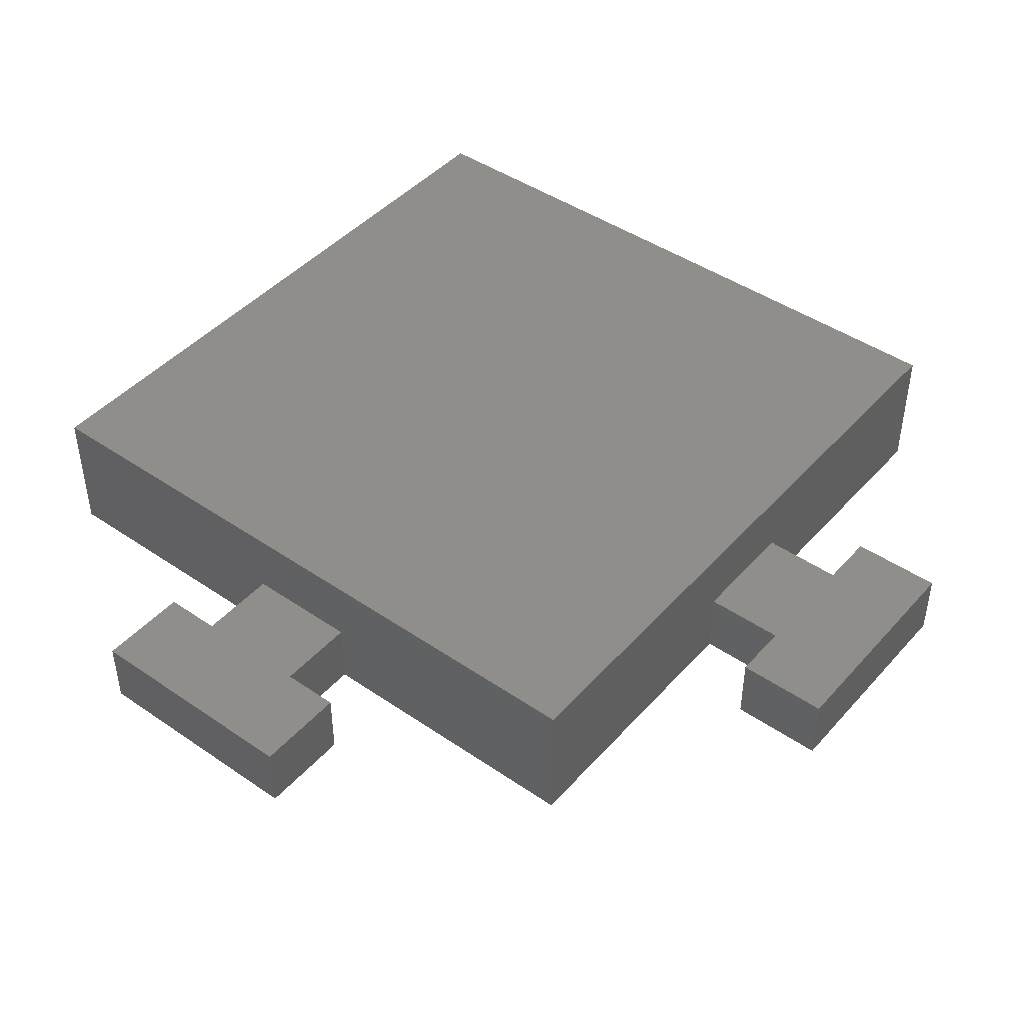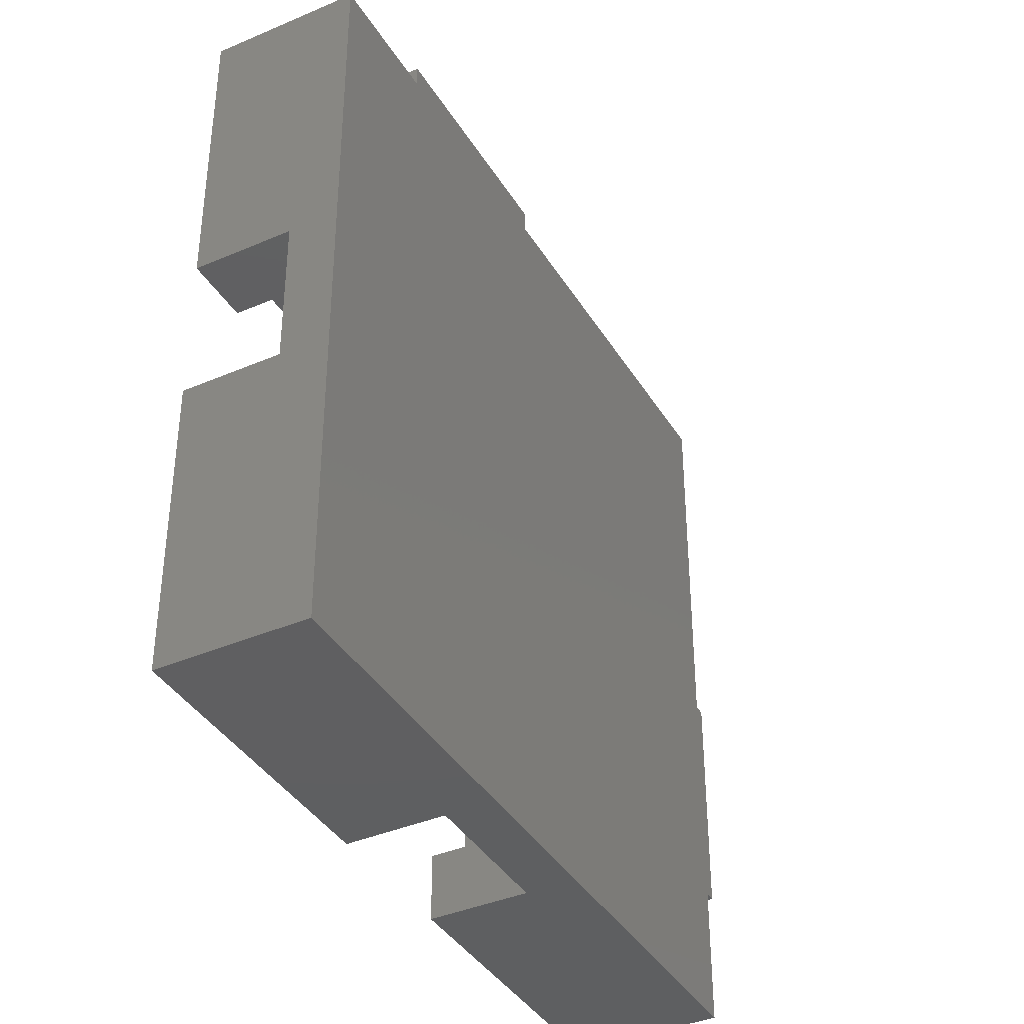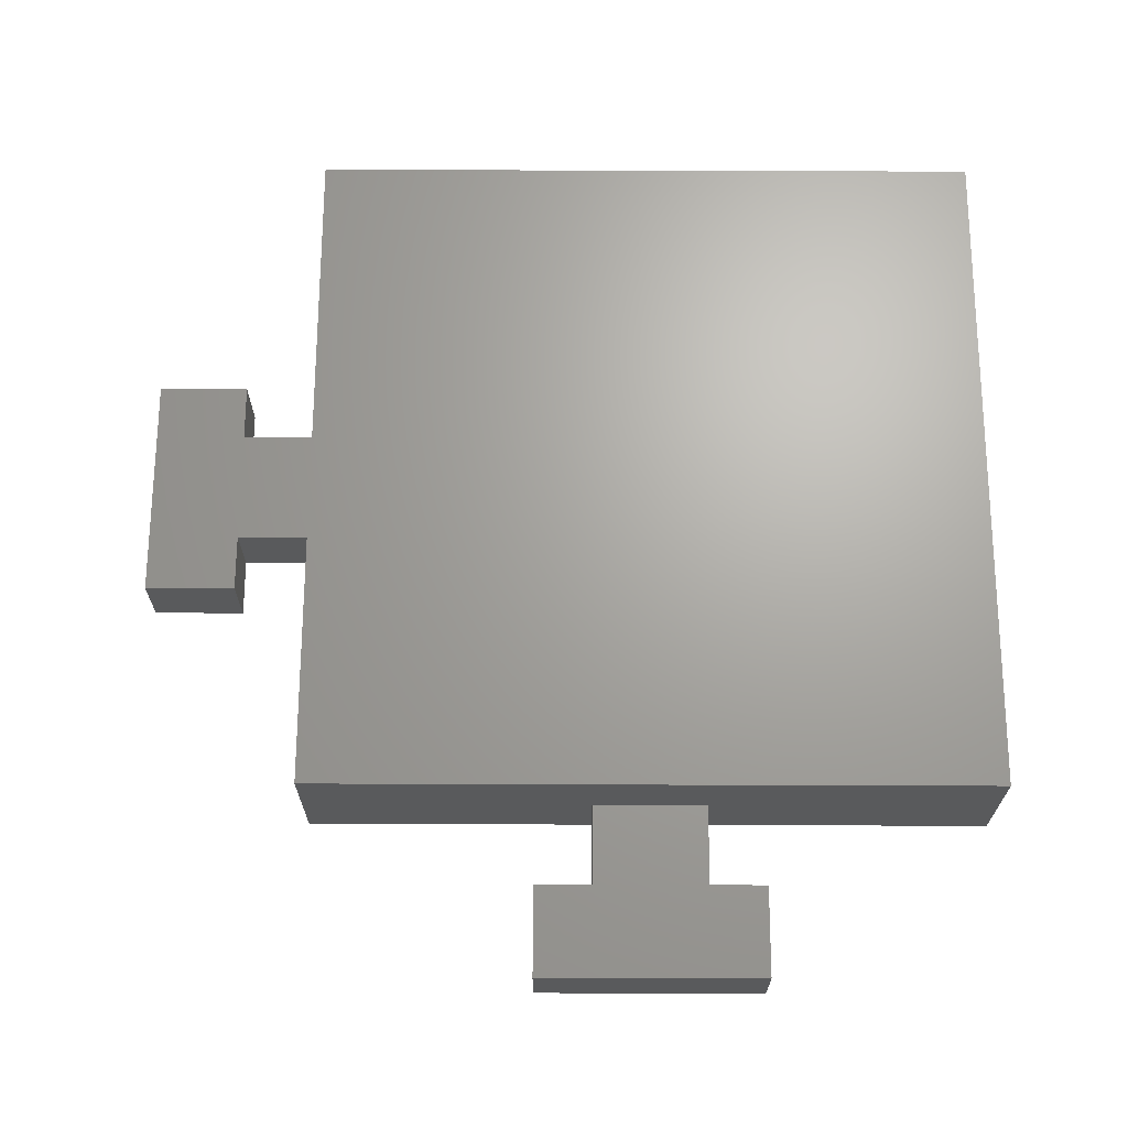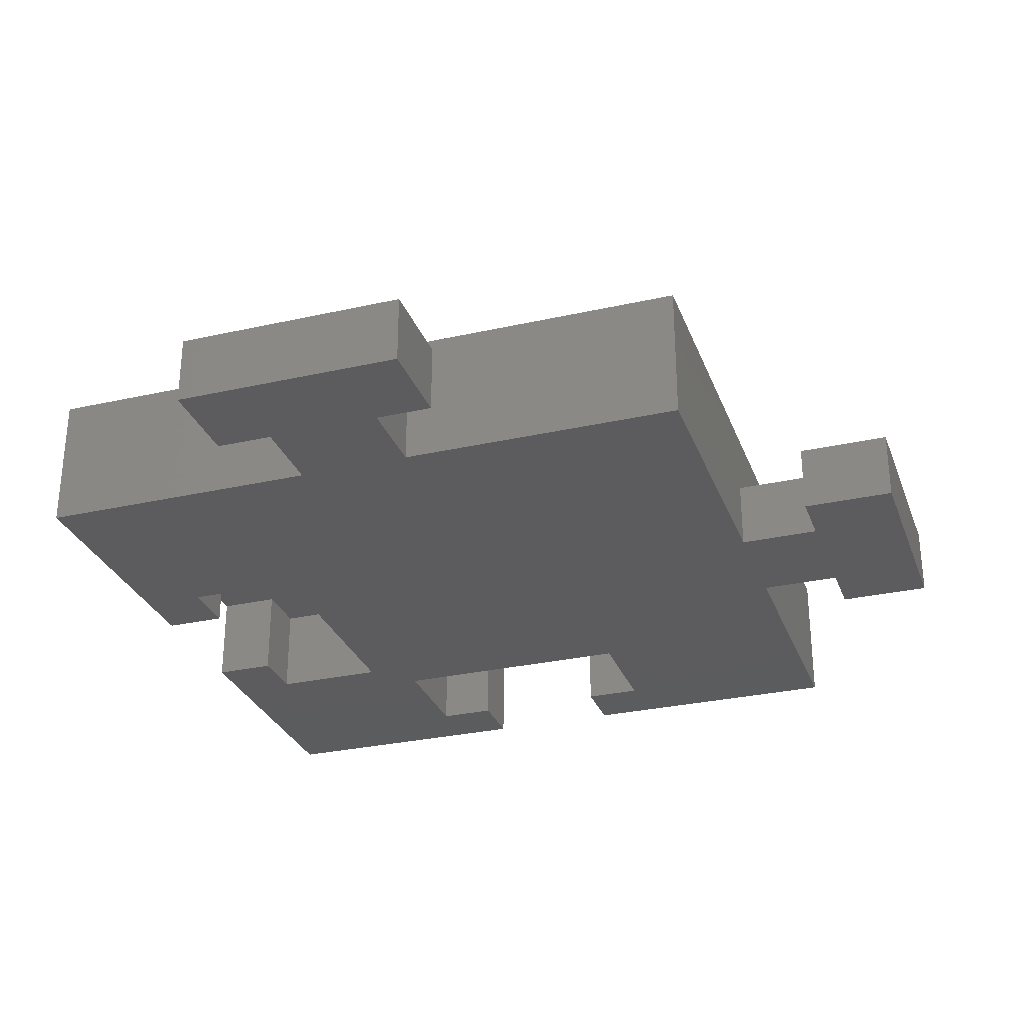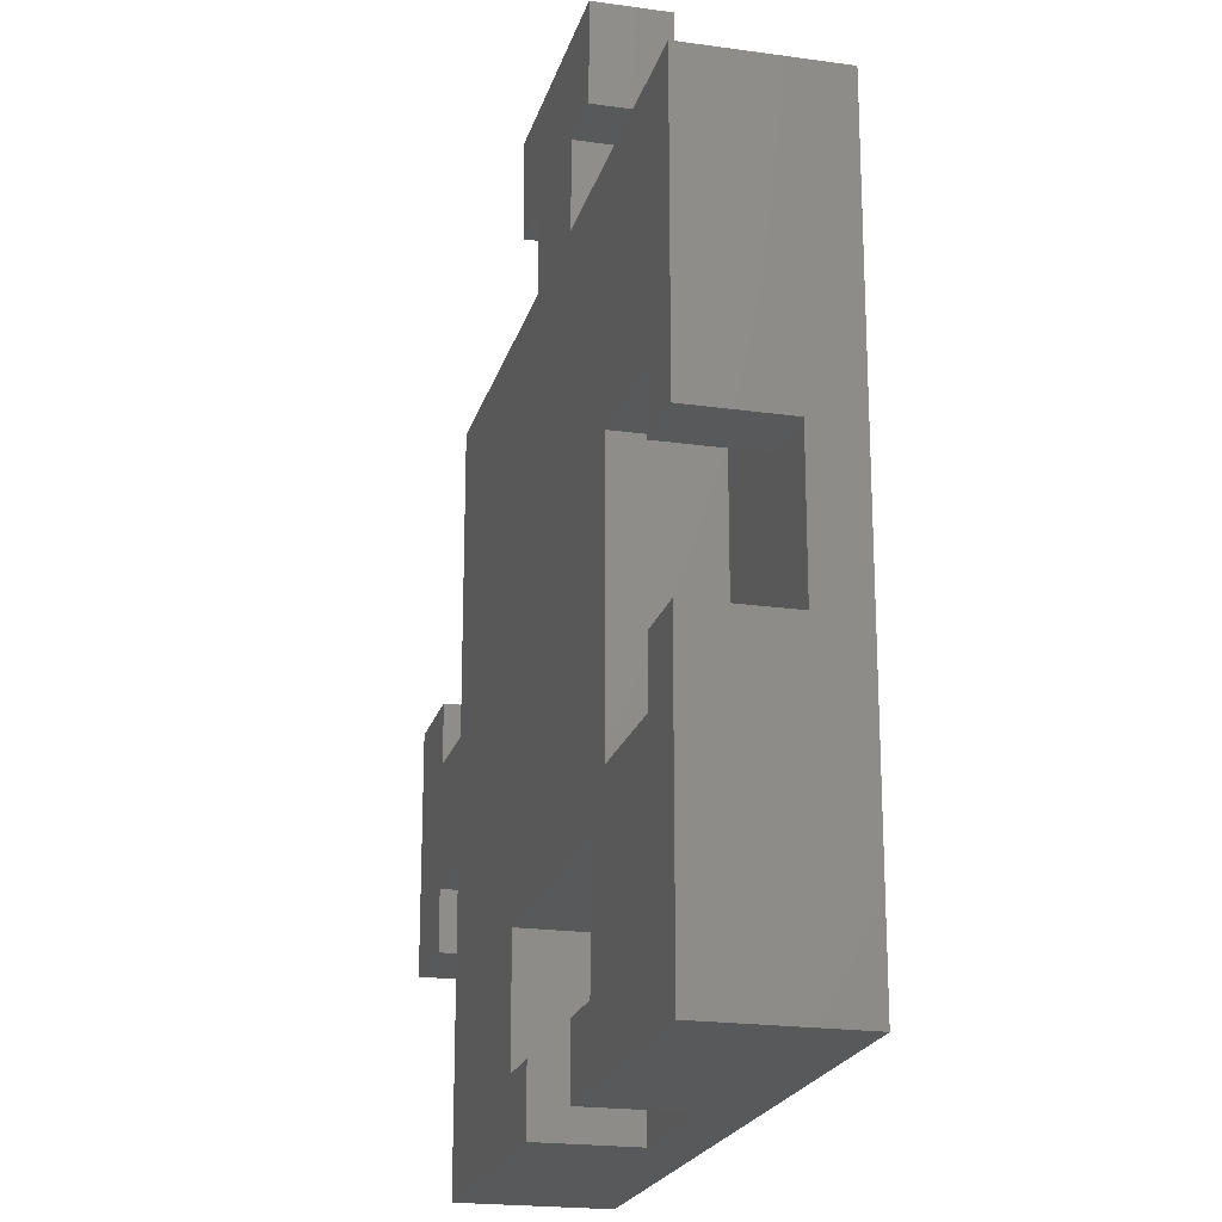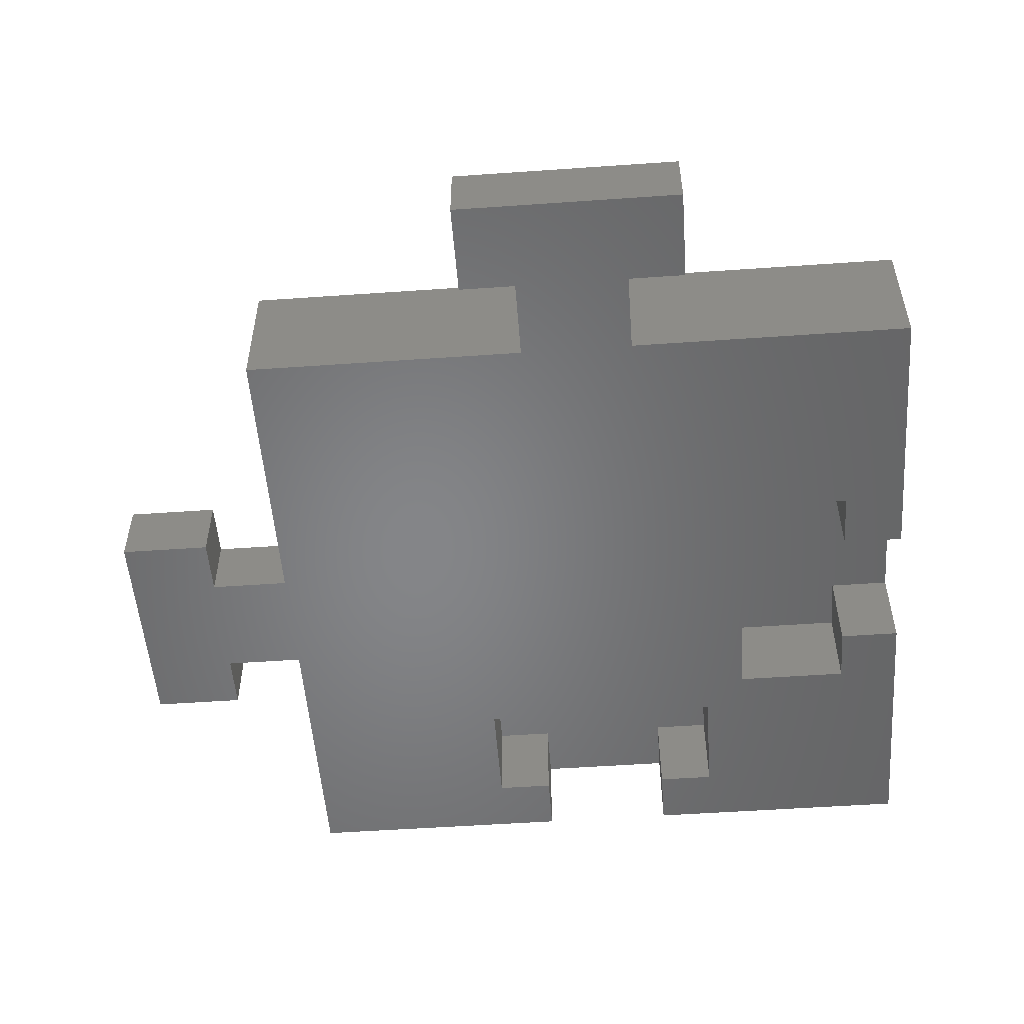
<metadata>
{"format":"stl","ext":"stl","renderer":"f3d","projection":"perspective","resolution":1024,"background":"white","views":[{"elev":44.6,"azim":128.6,"up":"+Z"},{"elev":-39.0,"azim":-61.7,"up":"+Y"},{"elev":67.4,"azim":-179.8,"up":"+Z"},{"elev":-29.4,"azim":108.4,"up":"+Z"},{"elev":-20.7,"azim":-104.3,"up":"+Y"},{"elev":-52.7,"azim":-175.7,"up":"+Z"}]}
</metadata>
<code>
# stl→obj: 72 verts, 140 faces
v -155 183.6 4
v -161 183.6 4
v -155 186.3 4
v -161 186.3 4
v -152.5 191.3 4
v -163.5 191.3 4
v -163.5 186.3 4
v -152.5 186.3 4
v -173 201.6 4
v -170.3 201.6 4
v -173 195.6 4
v -170.3 195.6 4
v -165.3 204.1 4
v -165.3 193.1 4
v -170.3 204.1 4
v -170.3 193.1 4
v -173 183.6 6
v -143 183.6 6
v -173 213.6 6
v -143 213.6 6
v -143 196.1 3
v -139.5 196.1 3
v -143 201.1 3
v -139.5 201.1 3
v -135.5 203.6 3
v -139.5 203.6 3
v -139.5 193.6 3
v -135.5 193.6 3
v -155 183.6 1.776e-15
v -143 183.6 1.776e-15
v -173 183.6 1.776e-15
v -161 183.6 1.776e-15
v -139.5 196.1 8.882e-16
v -143 196.1 8.882e-16
v -139.5 193.6 8.882e-16
v -135.5 193.6 8.882e-16
v -135.5 203.6 0
v -139.5 203.6 0
v -139.5 201.1 0
v -143 201.1 0
v -143 213.6 -1.776e-15
v -155.5 213.6 3
v -160.5 213.6 3
v -173 213.6 -1.776e-15
v -160.5 213.6 -1.776e-15
v -155.5 213.6 -1.776e-15
v -155.5 217.1 3
v -155.5 217.1 -1.776e-15
v -153 217.1 3
v -153 217.1 -1.776e-15
v -153 221.1 3
v -153 221.1 -2.665e-15
v -163 221.1 3
v -163 221.1 -2.665e-15
v -163 217.1 3
v -163 217.1 -1.776e-15
v -160.5 217.1 3
v -160.5 217.1 -1.776e-15
v -173 195.6 8.882e-16
v -173 201.6 0
v -170.3 201.6 0
v -170.3 204.1 0
v -165.3 204.1 0
v -165.3 193.1 8.882e-16
v -170.3 193.1 8.882e-16
v -170.3 195.6 8.882e-16
v -161 186.3 1.776e-15
v -163.5 186.3 1.776e-15
v -163.5 191.3 8.882e-16
v -152.5 191.3 8.882e-16
v -152.5 186.3 1.776e-15
v -155 186.3 1.776e-15
f 1 2 3
f 3 2 4
f 3 4 5
f 5 4 6
f 6 4 7
f 5 8 3
f 9 10 11
f 11 10 12
f 12 10 13
f 12 13 14
f 10 15 13
f 14 16 12
f 17 18 19
f 19 18 20
f 21 22 23
f 23 22 24
f 24 22 25
f 24 25 26
f 27 28 22
f 22 28 25
f 29 30 1
f 1 30 18
f 1 18 17
f 1 17 2
f 2 17 31
f 2 31 32
f 22 21 33
f 33 21 34
f 27 22 35
f 35 22 33
f 28 27 36
f 36 27 35
f 25 28 37
f 37 28 36
f 26 25 38
f 38 25 37
f 24 26 39
f 39 26 38
f 23 24 40
f 40 24 39
f 40 41 23
f 23 41 20
f 23 20 18
f 23 18 21
f 21 18 30
f 21 30 34
f 41 42 20
f 20 42 43
f 20 43 19
f 19 43 44
f 44 43 45
f 41 46 42
f 47 42 48
f 48 42 46
f 49 47 50
f 50 47 48
f 51 49 52
f 52 49 50
f 53 51 54
f 54 51 52
f 55 53 56
f 56 53 54
f 57 55 58
f 58 55 56
f 43 57 45
f 45 57 58
f 44 9 19
f 19 9 11
f 19 11 17
f 17 11 31
f 31 11 59
f 44 60 9
f 10 9 61
f 61 9 60
f 15 10 62
f 62 10 61
f 13 15 63
f 63 15 62
f 14 13 64
f 64 13 63
f 16 14 65
f 65 14 64
f 12 16 66
f 66 16 65
f 11 12 59
f 59 12 66
f 4 2 67
f 67 2 32
f 7 4 68
f 68 4 67
f 6 7 69
f 69 7 68
f 5 6 70
f 70 6 69
f 8 5 71
f 71 5 70
f 3 8 72
f 72 8 71
f 1 3 29
f 29 3 72
f 72 71 29
f 29 71 30
f 30 71 70
f 30 70 34
f 34 70 40
f 34 40 39
f 69 64 70
f 70 64 63
f 70 63 40
f 40 63 46
f 40 46 41
f 64 69 65
f 65 69 68
f 65 68 31
f 31 68 32
f 32 68 67
f 31 59 65
f 65 59 66
f 62 44 63
f 63 44 45
f 63 45 46
f 46 45 48
f 48 45 58
f 48 58 52
f 52 58 54
f 54 58 56
f 61 60 62
f 62 60 44
f 52 50 48
f 38 37 39
f 39 37 33
f 39 33 34
f 37 36 33
f 33 36 35
f 43 42 57
f 57 42 47
f 57 47 53
f 53 47 51
f 51 47 49
f 53 55 57

</code>
